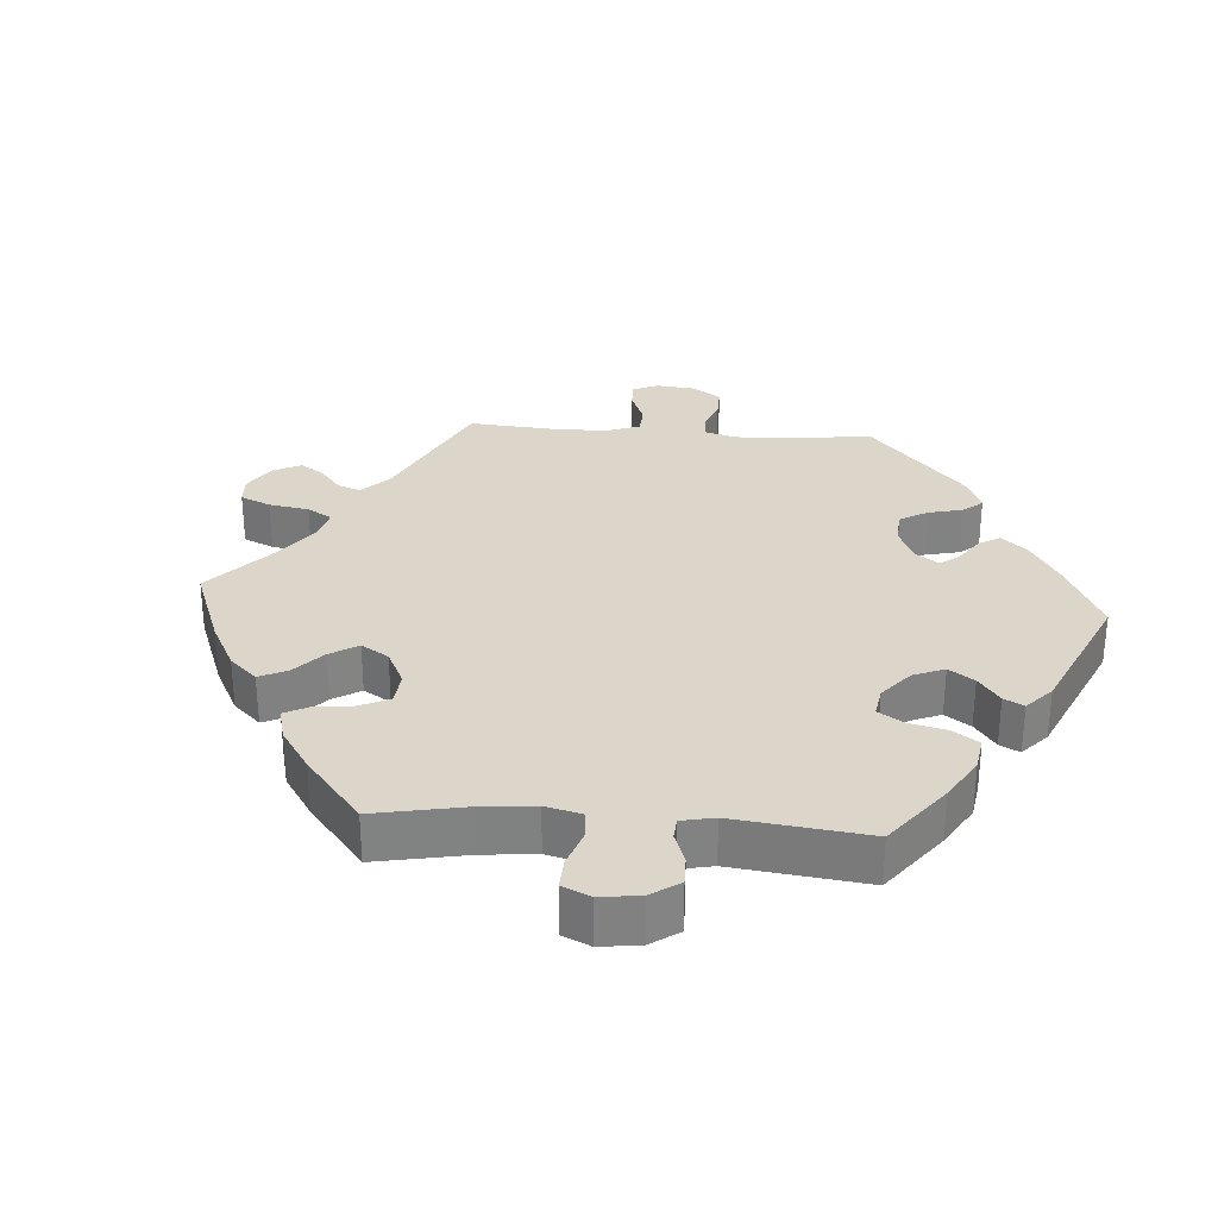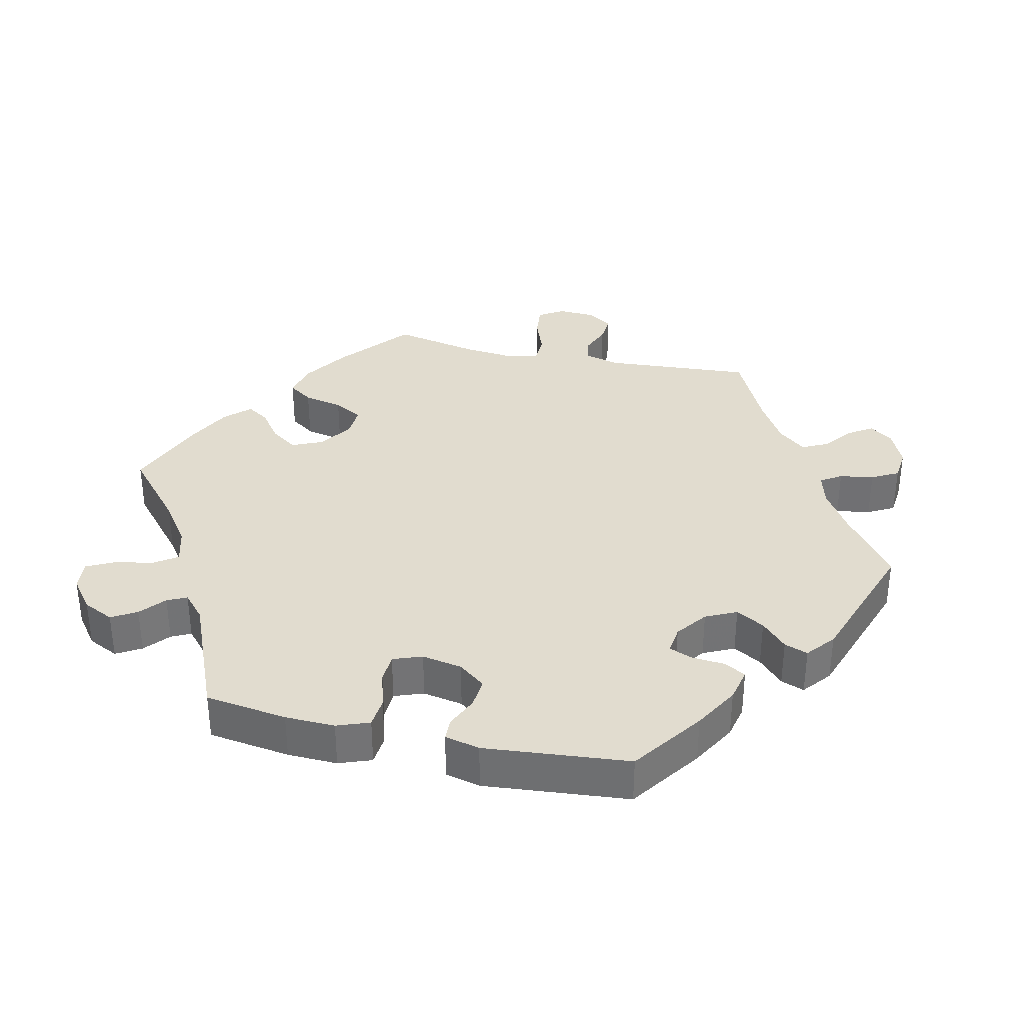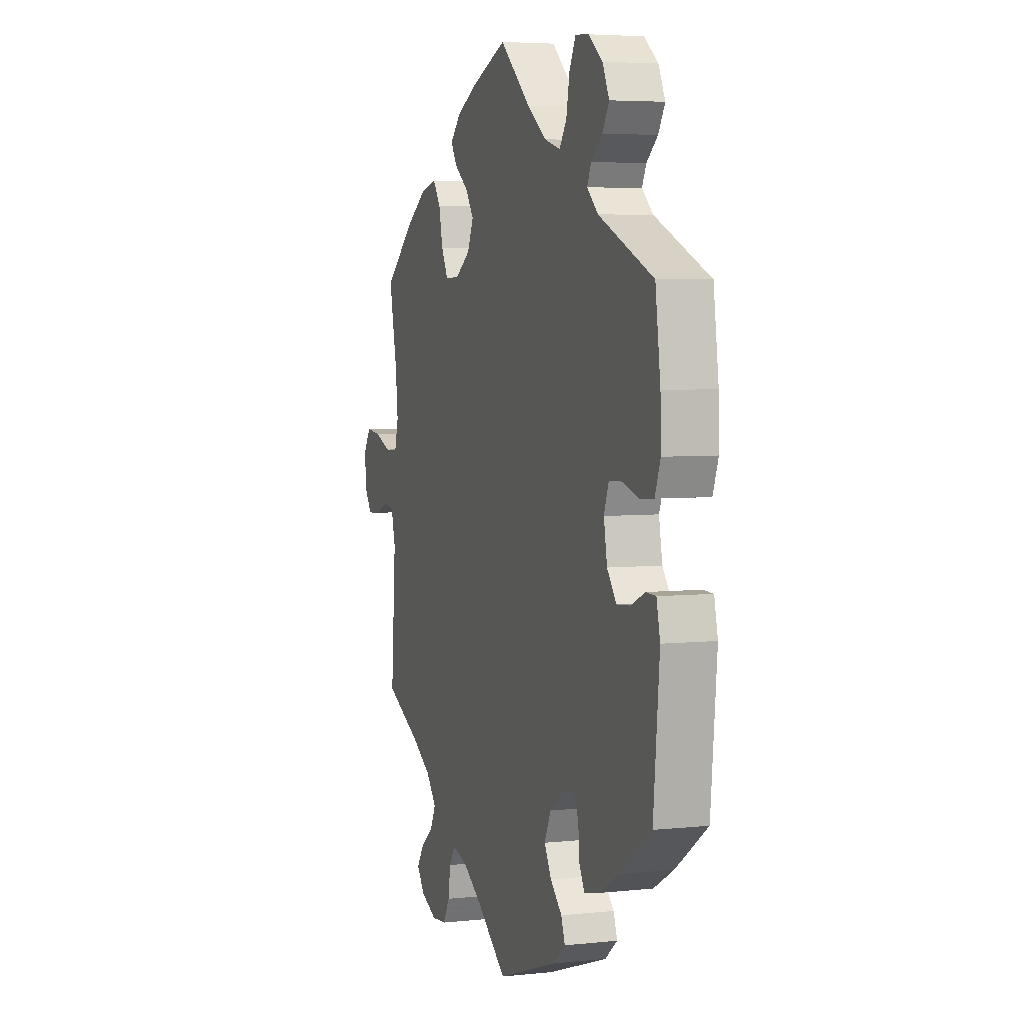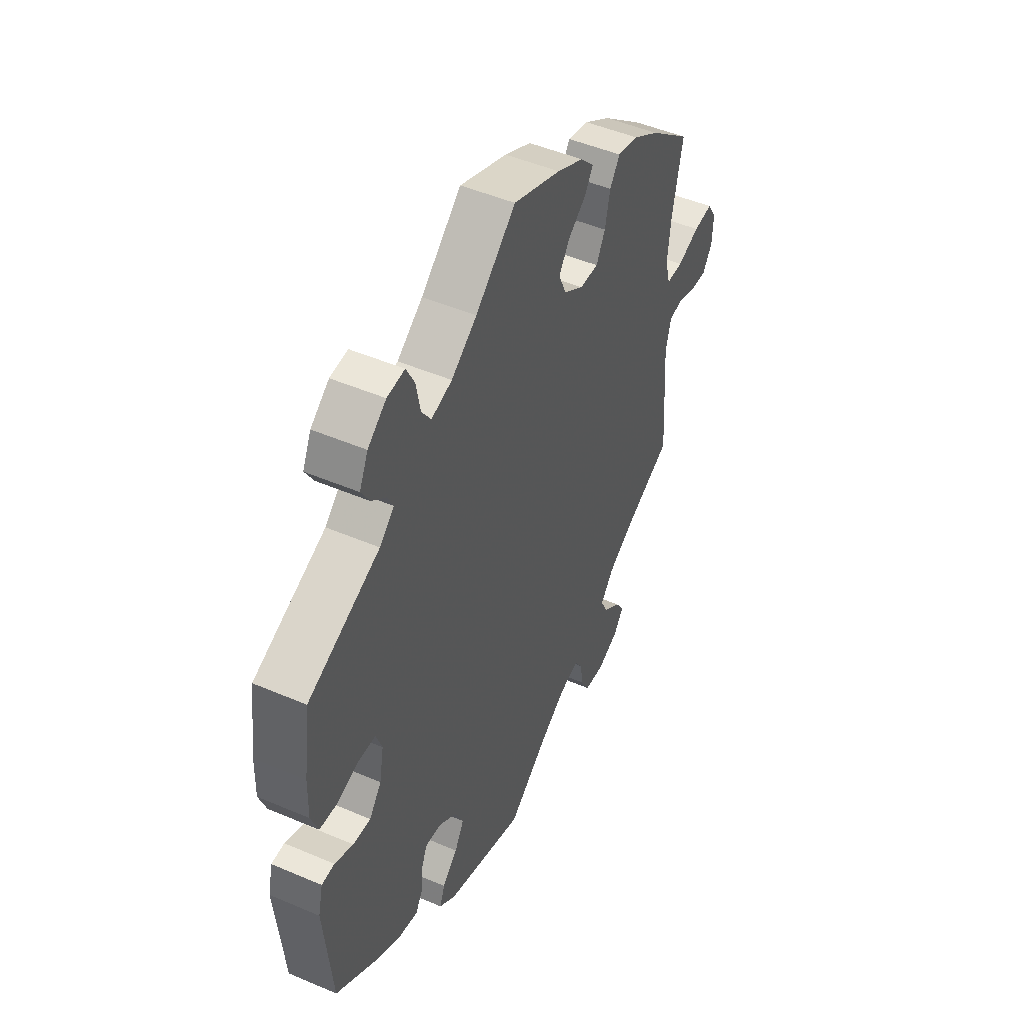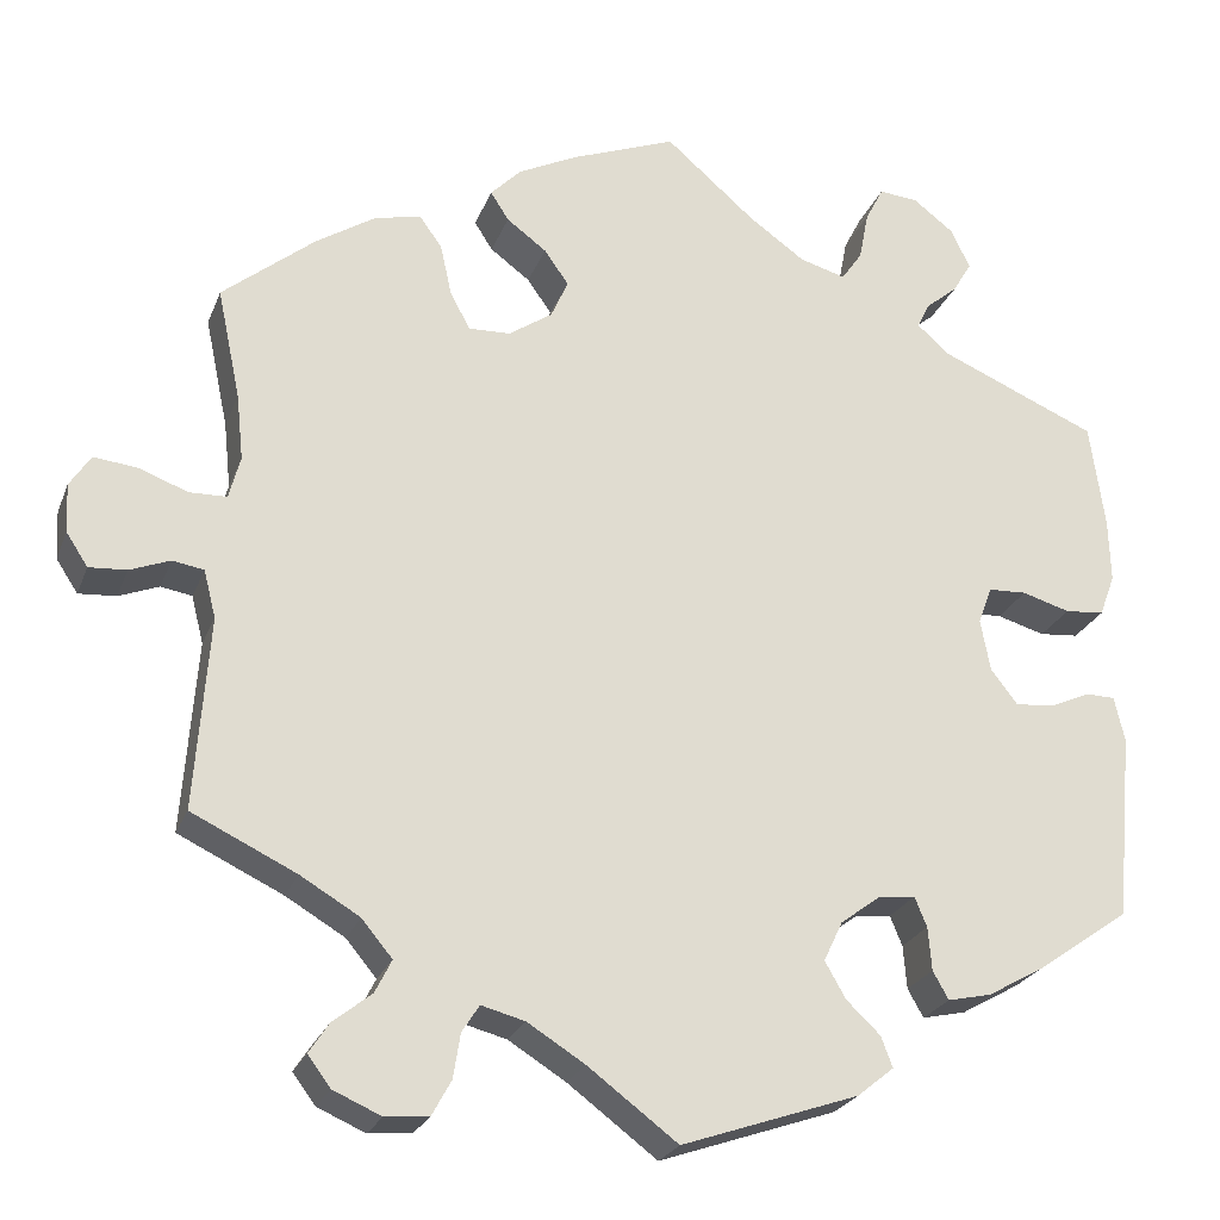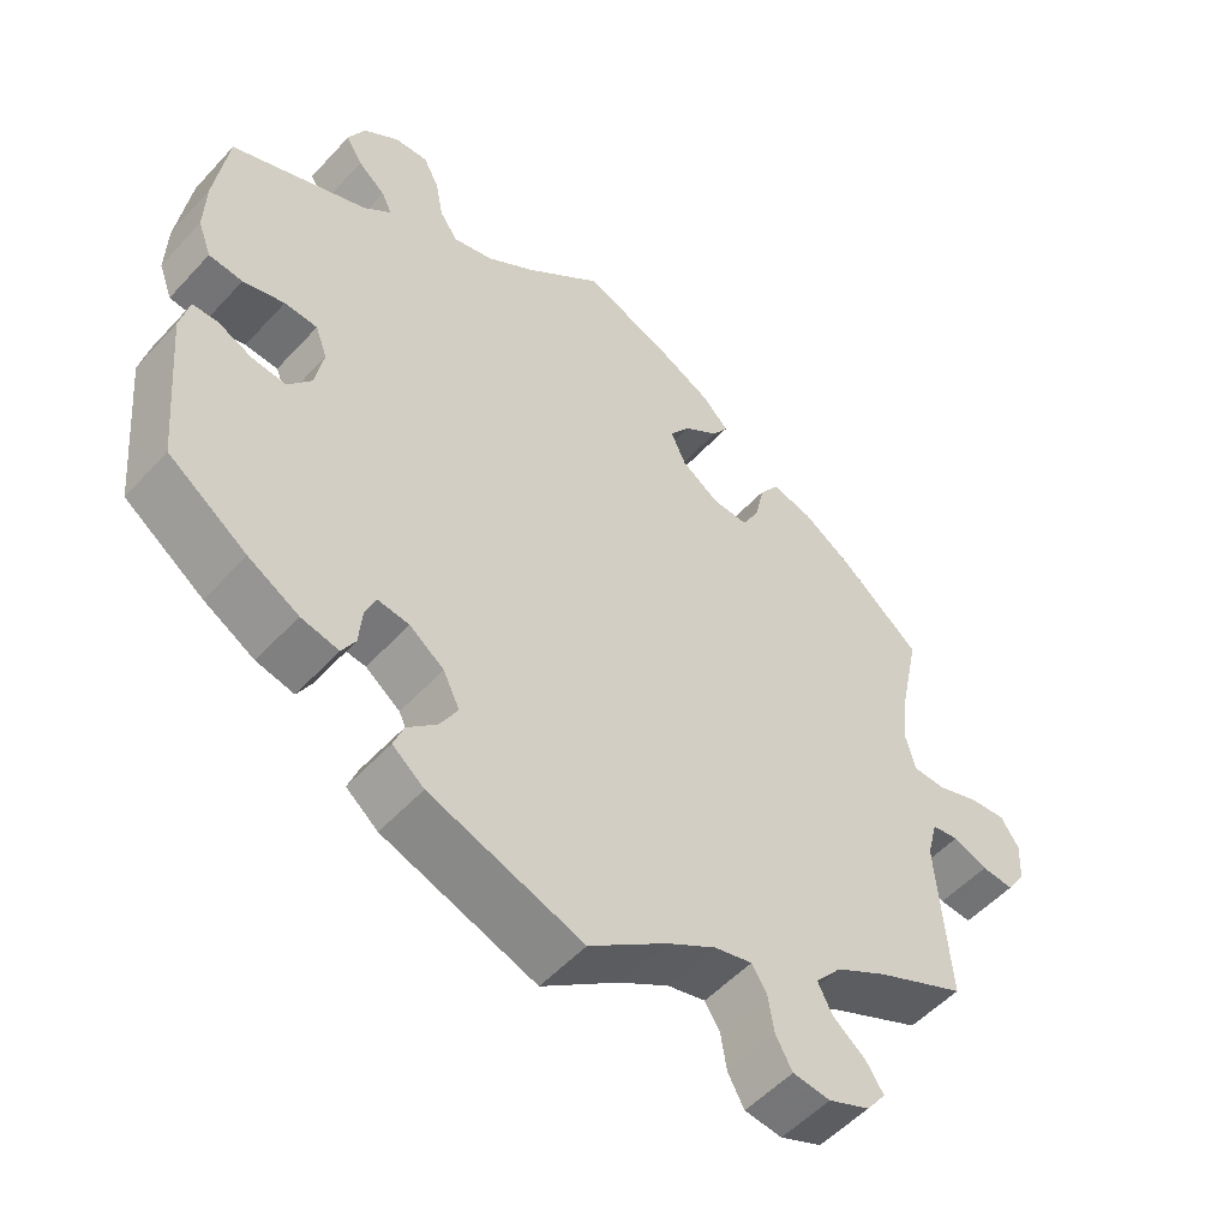
<metadata>
{"format":"obj","ext":"obj","renderer":"f3d","projection":"perspective","resolution":1024,"background":"white","views":[{"elev":29.8,"azim":34.3,"up":"+Y"},{"elev":34.5,"azim":102.8,"up":"+Y"},{"elev":5.0,"azim":71.4,"up":"+Z"},{"elev":48.6,"azim":115.5,"up":"+Z"},{"elev":-24.5,"azim":-18.0,"up":"+Z"},{"elev":-53.4,"azim":138.6,"up":"+Z"}]}
</metadata>
<code>
v -0.363 0.07 0.441
v -0.269 0.07 -0.611
v 0.493 0.07 0.062
v 0.391 0.07 0.517
v -0.535 0.07 -0.034
v 0.169 0.07 -0.402
v -0.203 0.07 0.47
v 0.355 0.07 0.387
v 0.545 0.07 -0.043
v 0 0.07 -0.62
v -0.377 0.07 -0.522
v 0.232 0.07 -0.481
v 0.365 0.07 -0.422
v -0.615 0.07 0.077
v 0 0.07 0.62
v 0.193 0.07 -0.444
v -0.558 0.07 0.056
v 0.293 0.07 -0.351
v 0.378 0.07 0.033
v -0.4 0.07 -0.557
v -0.417 0.07 -0.367
v 0.237 0.07 -0.322
v -0.157 0.07 0.436
v -0.66 0.07 -0.049
v 0.432 0.07 -0.384
v -0.431 0.07 0.397
v -0.537 0.07 -0.31
v -0.537 0.07 0.31
v 0.315 0.07 -0.433
v -0.309 0.07 0.454
v -0.51 0.07 0.182
v -0.149 0.07 0.351
v 0.256 0.07 0.562
v -0.121 0.07 0.573
v -0.169 0.07 -0.502
v -0.103 0.07 -0.543
v -0.333 0.07 -0.487
v 0.556 0.07 0.114
v 0.332 0.07 0.449
v 0.369 0.07 0.563
v 0.221 0.07 0.47
v -0.224 0.07 0.503
v -0.283 0.07 0.417
v -0.199 0.07 0.317
v 0.438 0.07 0.078
v -0.688 0.07 0.045
v 0.389 0.07 -0.027
v 0.557 0.07 -0.095
v -0.374 0.07 -0.592
v 0.191 0.07 -0.356
v -0.129 0.07 0.396
v -0.515 0.07 0.057
v -0.189 0.07 0.539
v 0.369 0.07 0.48
v -0.239 0.07 -0.52
v -0.314 0.07 -0.449
v 0.537 0.07 -0.31
v -0.664 0.07 0.082
v 0.394 0.07 0.076
v 0.103 0.07 0.531
v 0.537 0.07 0.31
v 0.465 0.07 -0.063
v -0.617 0.07 -0.046
v 0.203 0.07 -0.55
v -0.571 0.07 -0.028
v 0.245 0.07 0.505
v 0.318 0.07 0.42
v 0.245 0.07 -0.516
v 0.277 0.07 0.603
v 0.42 0.07 -0.067
v 0.322 0.07 0.599
v -0.247 0.07 -0.571
v -0.349 0.07 -0.407
v -0.27 0.07 0.358
v -0.685 0.07 -0.011
v 0.279 0.07 -0.317
v -0.319 0.07 -0.616
v 0.554 0.07 0.188
v 0.538 0.07 0.066
v -0.502 0.07 0.106
v 0.297 0.07 -0.401
v 0.168 0.07 0.485
v 0.512 0.07 -0.042
v -0.219 0.07 -0.489
v -0.521 0.07 -0.089
v -0.247 0.07 0.315
v -0.363 -0 0.441
v -0.269 -0 -0.611
v 0.493 -0 0.062
v 0.391 -0 0.517
v -0.535 -0 -0.034
v 0.169 -0 -0.402
v -0.203 -0 0.47
v 0.355 -0 0.387
v 0.545 -0 -0.043
v 0 -0 -0.62
v -0.377 -0 -0.522
v 0.232 -0 -0.481
v 0.365 -0 -0.422
v -0.615 -0 0.077
v 0 -0 0.62
v 0.193 -0 -0.444
v -0.558 -0 0.056
v 0.293 -0 -0.351
v 0.378 -0 0.033
v -0.4 -0 -0.557
v -0.417 -0 -0.367
v 0.237 -0 -0.322
v -0.157 -0 0.436
v -0.66 -0 -0.049
v 0.432 -0 -0.384
v -0.431 -0 0.397
v -0.537 -0 -0.31
v -0.537 -0 0.31
v 0.315 -0 -0.433
v -0.309 -0 0.454
v -0.51 -0 0.182
v -0.149 -0 0.351
v 0.256 -0 0.562
v -0.121 -0 0.573
v -0.169 -0 -0.502
v -0.103 -0 -0.543
v -0.333 -0 -0.487
v 0.556 -0 0.114
v 0.332 -0 0.449
v 0.369 -0 0.563
v 0.221 -0 0.47
v -0.224 -0 0.503
v -0.283 -0 0.417
v -0.199 -0 0.317
v 0.438 -0 0.078
v -0.688 -0 0.045
v 0.389 -0 -0.027
v 0.557 -0 -0.095
v -0.374 -0 -0.592
v 0.191 -0 -0.356
v -0.129 -0 0.396
v -0.515 -0 0.057
v -0.189 -0 0.539
v 0.369 -0 0.48
v -0.239 -0 -0.52
v -0.314 -0 -0.449
v 0.537 -0 -0.31
v -0.664 -0 0.082
v 0.394 -0 0.076
v 0.103 -0 0.531
v 0.537 -0 0.31
v 0.465 -0 -0.063
v -0.617 -0 -0.046
v 0.203 -0 -0.55
v -0.571 -0 -0.028
v 0.245 -0 0.505
v 0.318 -0 0.42
v 0.245 -0 -0.516
v 0.277 -0 0.603
v 0.42 -0 -0.067
v 0.322 -0 0.599
v -0.247 -0 -0.571
v -0.349 -0 -0.407
v -0.27 -0 0.358
v -0.685 -0 -0.011
v 0.279 -0 -0.317
v -0.319 -0 -0.616
v 0.554 -0 0.188
v 0.538 -0 0.066
v -0.502 -0 0.106
v 0.297 -0 -0.401
v 0.168 -0 0.485
v 0.512 -0 -0.042
v -0.219 -0 -0.489
v -0.521 -0 -0.089
v -0.247 -0 0.315
f 8 61 78 38
f 67 8 38 79
f 40 4 54 39
f 40 39 67
f 71 40 67
f 66 33 69 71
f 41 66 71 67
f 82 41 67 79
f 53 34 15 60
f 23 7 42 53
f 51 23 53 60
f 32 51 60 82
f 1 30 43 74
f 1 74 86
f 31 28 26 1
f 80 31 1 86
f 52 80 86 44
f 46 58 14 17
f 46 17 52
f 75 46 52
f 65 63 24 75
f 65 75 52
f 5 65 52 44
f 21 27 85
f 73 21 85 5
f 56 73 5 44
f 49 20 11 37
f 49 37 56
f 77 49 56
f 55 72 2 77
f 84 55 77 56
f 35 84 56 44
f 68 64 10 36
f 16 12 68 36
f 6 16 36 35
f 50 6 35 44
f 13 29 81 18
f 13 18 76
f 25 13 76
f 57 25 76
f 48 57 76
f 62 83 9 48
f 70 62 48 76
f 47 70 76 22
f 82 79 3 45
f 82 45 59
f 32 82 59 19
f 22 50 44 32
f 19 47 22 32
f 124 164 147 94
f 165 124 94 153
f 125 140 90 126
f 153 125 126
f 153 126 157
f 157 155 119 152
f 153 157 152 127
f 165 153 127 168
f 146 101 120 139
f 139 128 93 109
f 146 139 109 137
f 168 146 137 118
f 160 129 116 87
f 172 160 87
f 87 112 114 117
f 172 87 117 166
f 130 172 166 138
f 103 100 144 132
f 138 103 132
f 138 132 161
f 161 110 149 151
f 138 161 151
f 130 138 151 91
f 171 113 107
f 91 171 107 159
f 130 91 159 142
f 123 97 106 135
f 142 123 135
f 142 135 163
f 163 88 158 141
f 142 163 141 170
f 130 142 170 121
f 122 96 150 154
f 122 154 98 102
f 121 122 102 92
f 130 121 92 136
f 104 167 115 99
f 162 104 99
f 162 99 111
f 162 111 143
f 162 143 134
f 134 95 169 148
f 162 134 148 156
f 108 162 156 133
f 131 89 165 168
f 145 131 168
f 105 145 168 118
f 118 130 136 108
f 118 108 133 105
f 78 164 124 38
f 38 124 165 79
f 79 165 89 3
f 3 89 131 45
f 45 131 145 59
f 59 145 105 19
f 19 105 133 47
f 47 133 156 70
f 70 156 148 62
f 62 148 169 83
f 83 169 95 9
f 9 95 134 48
f 48 134 143 57
f 57 143 111 25
f 25 111 99 13
f 13 99 115 29
f 29 115 167 81
f 81 167 104 18
f 18 104 162 76
f 76 162 108 22
f 22 108 136 50
f 50 136 92 6
f 6 92 102 16
f 16 102 98 12
f 12 98 154 68
f 68 154 150 64
f 64 150 96 10
f 10 96 122 36
f 36 122 121 35
f 35 121 170 84
f 84 170 141 55
f 55 141 158 72
f 72 158 88 2
f 2 88 163 77
f 77 163 135 49
f 49 135 106 20
f 20 106 97 11
f 11 97 123 37
f 37 123 142 56
f 56 142 159 73
f 73 159 107 21
f 21 107 113 27
f 27 113 171 85
f 85 171 91 5
f 5 91 151 65
f 65 151 149 63
f 63 149 110 24
f 24 110 161 75
f 75 161 132 46
f 46 132 144 58
f 58 144 100 14
f 14 100 103 17
f 17 103 138 52
f 52 138 166 80
f 80 166 117 31
f 31 117 114 28
f 28 114 112 26
f 26 112 87 1
f 1 87 116 30
f 30 116 129 43
f 43 129 160 74
f 74 160 172 86
f 86 172 130 44
f 44 130 118 32
f 32 118 137 51
f 51 137 109 23
f 23 109 93 7
f 7 93 128 42
f 42 128 139 53
f 53 139 120 34
f 34 120 101 15
f 15 101 146 60
f 60 146 168 82
f 82 168 127 41
f 41 127 152 66
f 66 152 119 33
f 33 119 155 69
f 69 155 157 71
f 71 157 126 40
f 40 126 90 4
f 4 90 140 54
f 54 140 125 39
f 39 125 153 67
f 67 153 94 8
f 8 94 147 61
f 61 147 164 78

</code>
